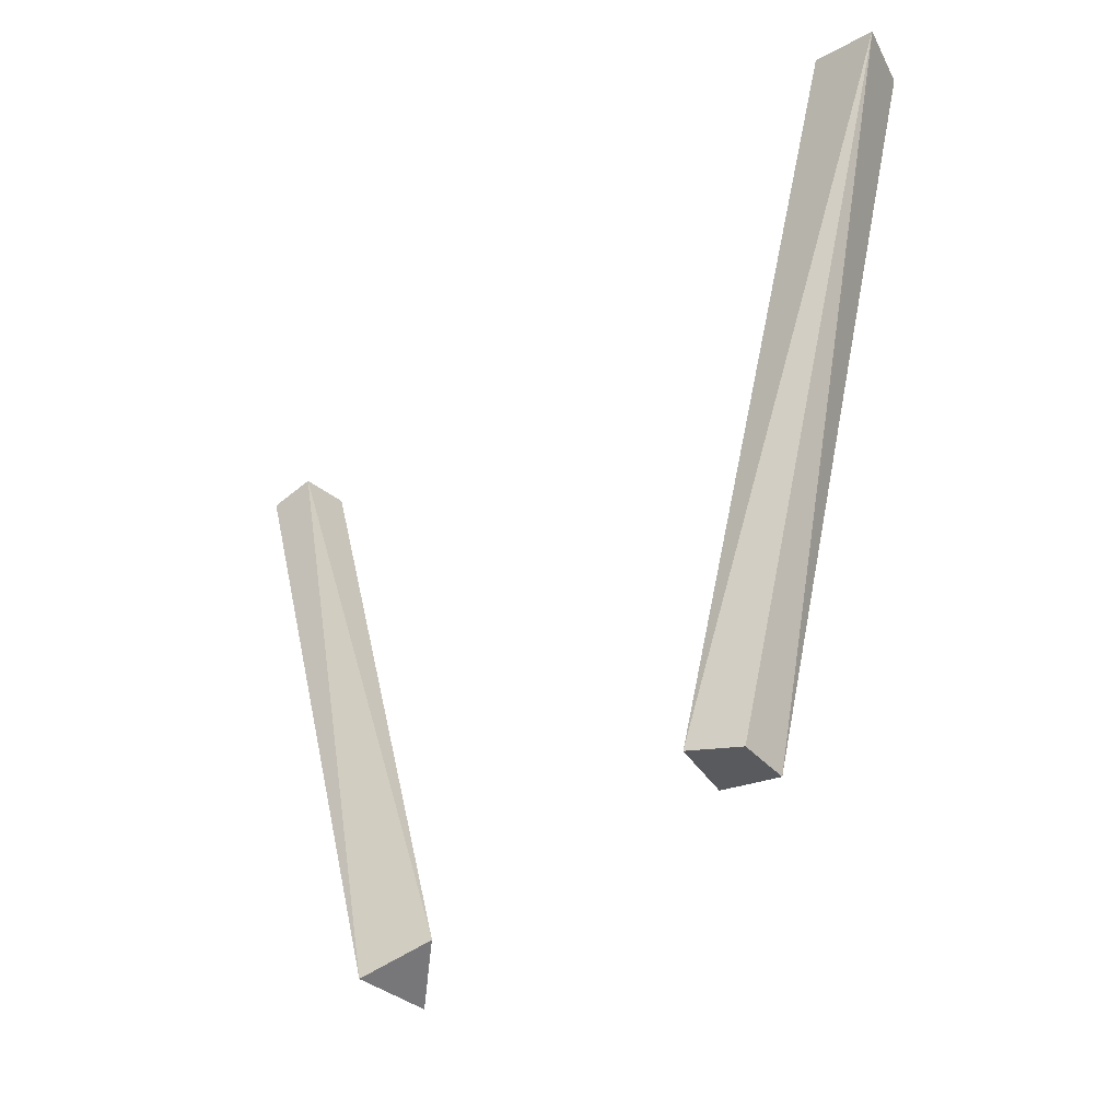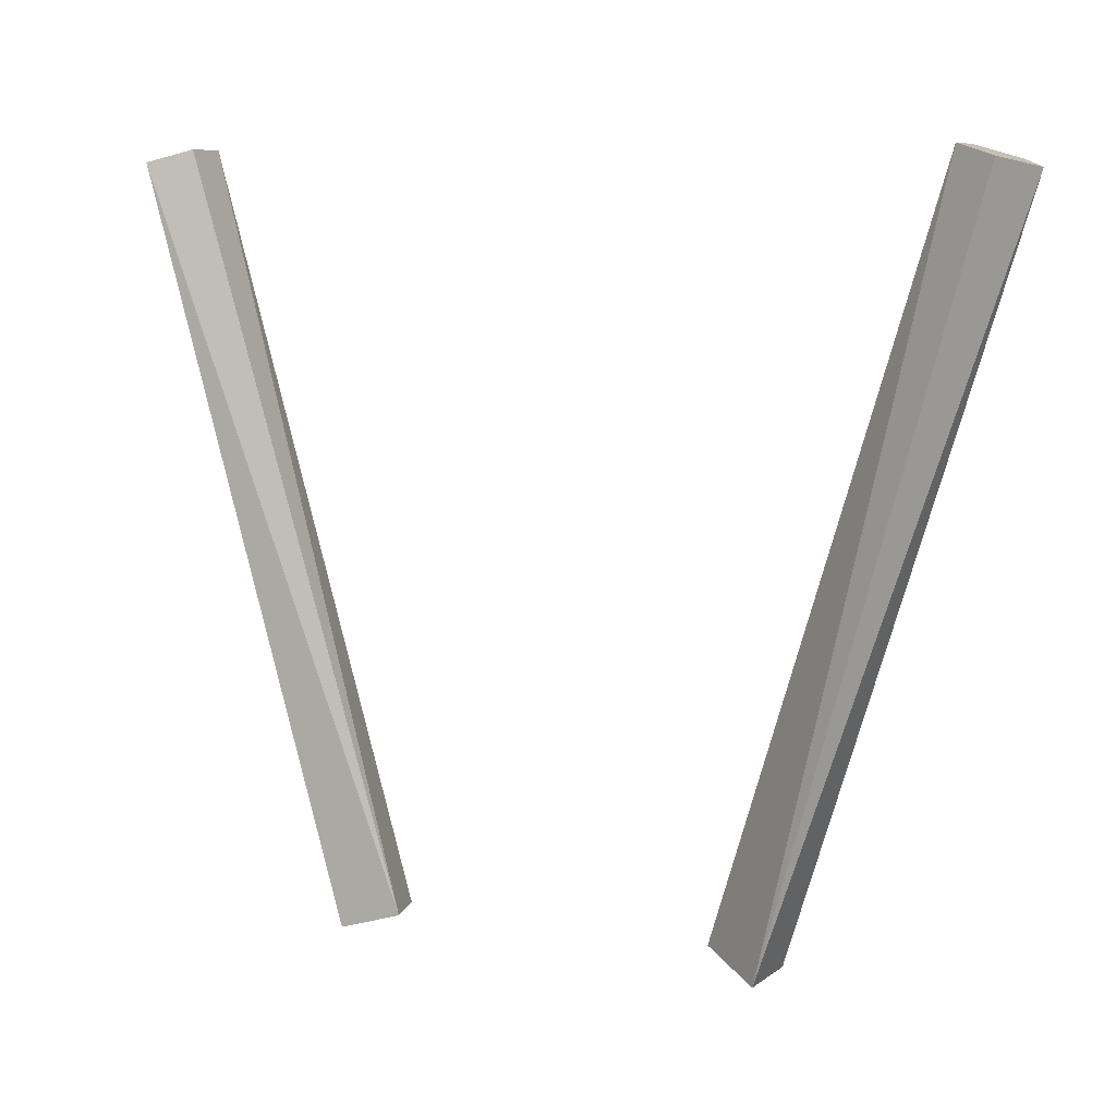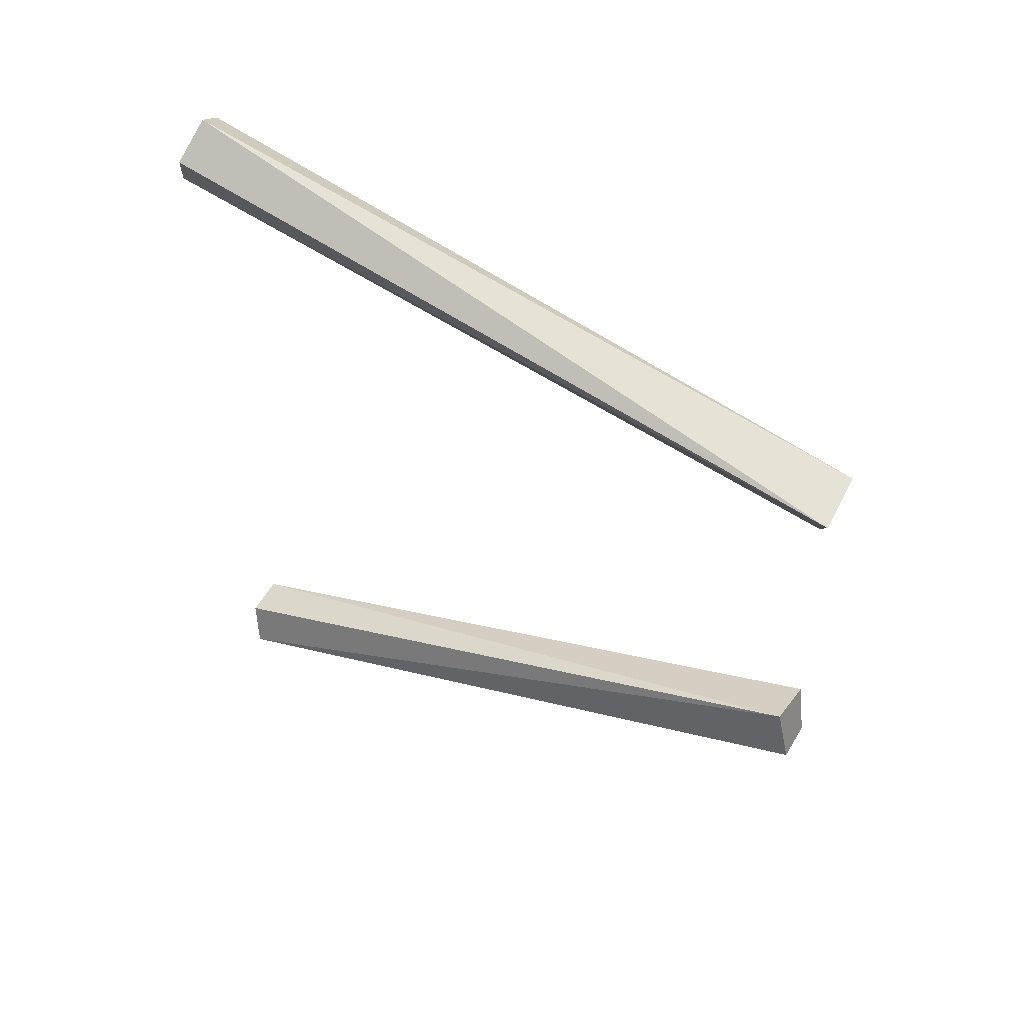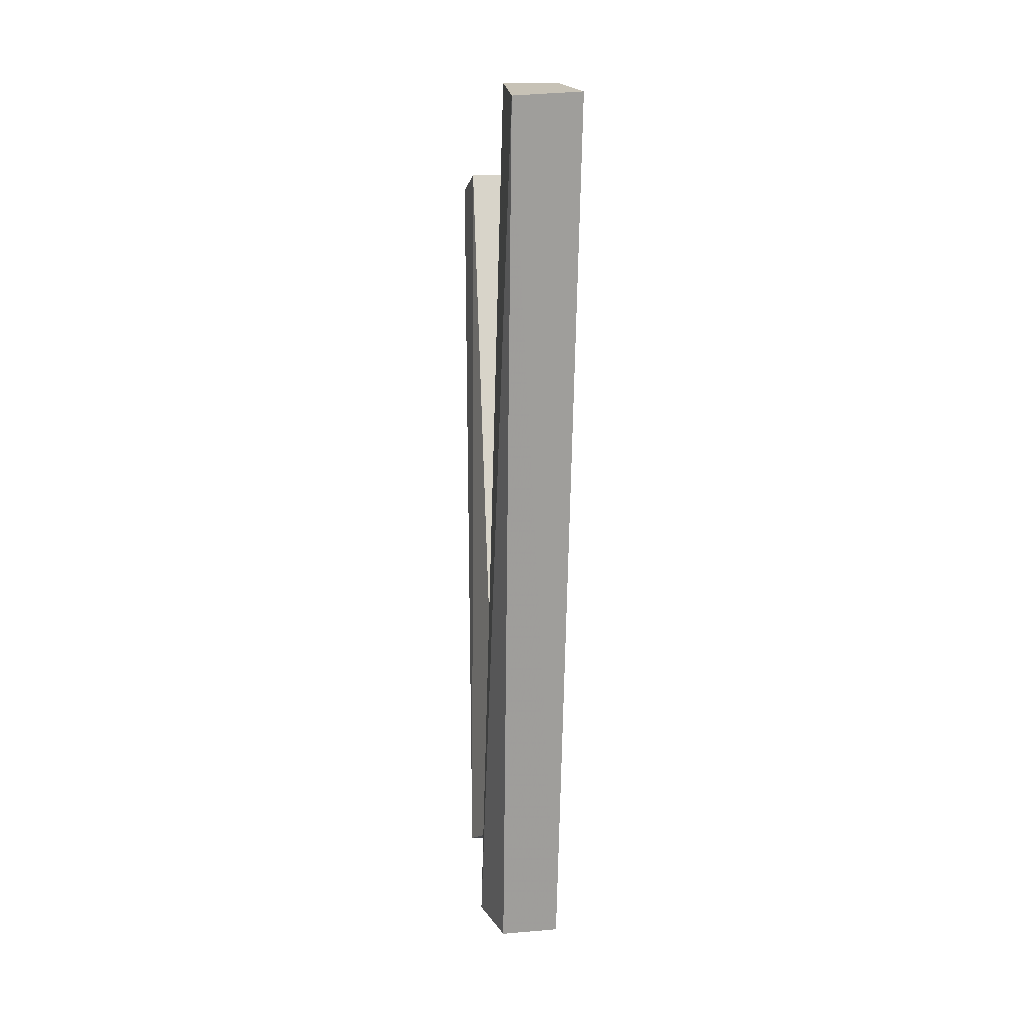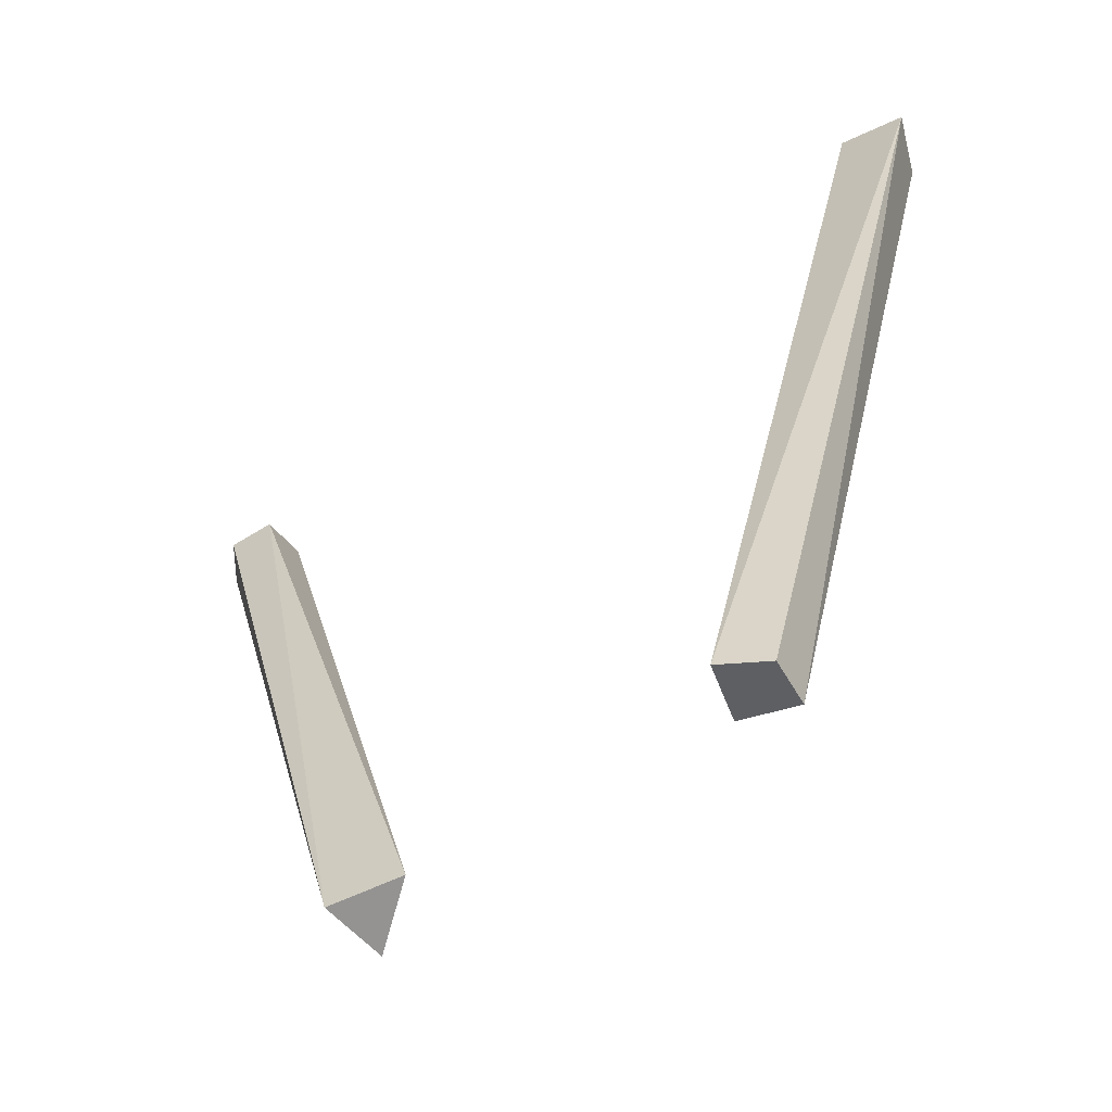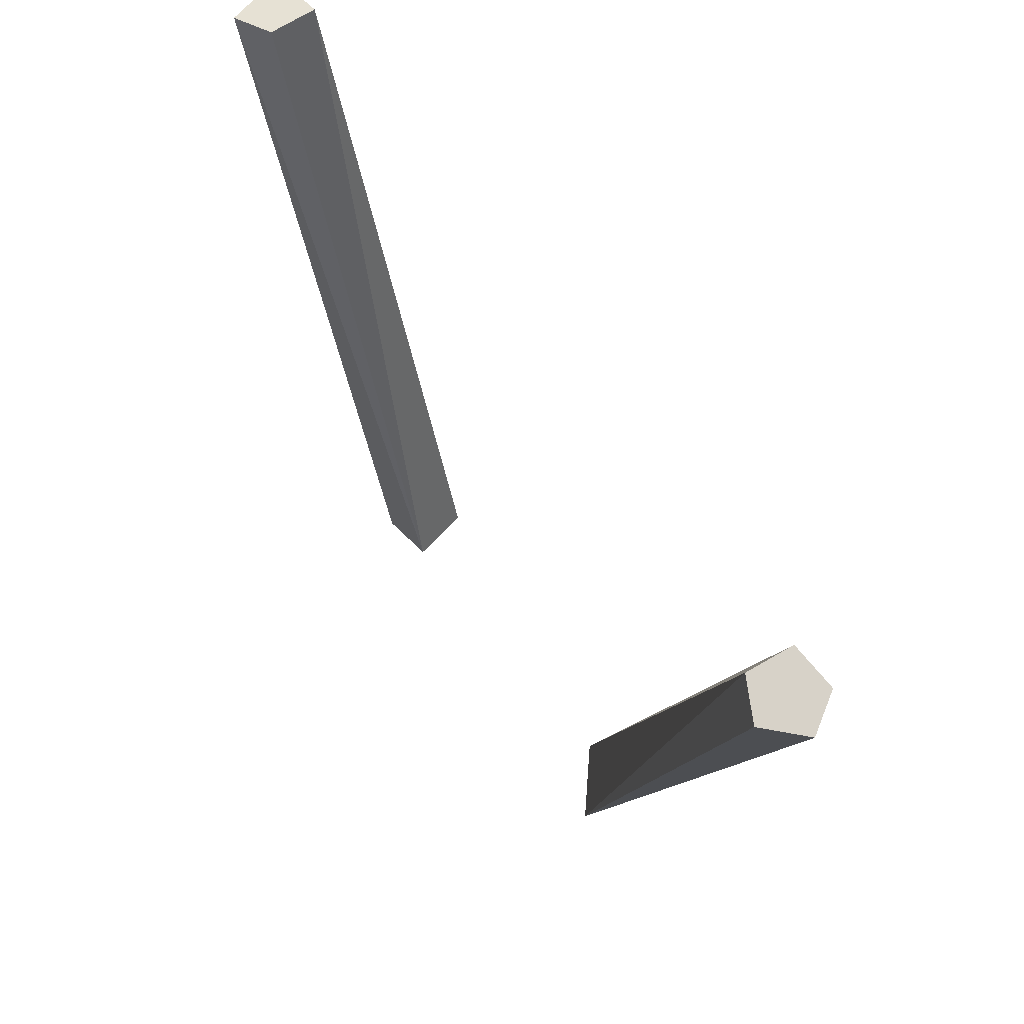
<metadata>
{"format":"obj","ext":"obj","renderer":"f3d","projection":"perspective","resolution":1024,"background":"white","views":[{"elev":-44.8,"azim":136.4,"up":"+Y"},{"elev":8.5,"azim":-65.0,"up":"+Y"},{"elev":50.1,"azim":-64.0,"up":"+Z"},{"elev":2.8,"azim":177.1,"up":"+Y"},{"elev":-56.7,"azim":126.9,"up":"+Y"},{"elev":63.9,"azim":-32.7,"up":"+Y"}]}
</metadata>
<code>
o Cylinder.006
v -0.4473 -0.8512 -0.7444
v -0.4502 -0.8532 -0.7378
v -0.4502 -0.9797 -0.7726
v -0.4437 -0.8548 -0.7325
v -0.4377 -0.8535 -0.7367
v -0.4392 -0.8513 -0.7442
v -0.438 -0.9798 -0.7721
v -0.4422 -0.9766 -0.7832
v -0.4473 -0.8512 -0.8735
v -0.4502 -0.8534 -0.8807
v -0.4476 -0.977 -0.8361
v -0.4398 -0.8546 -0.8849
v -0.4488 -0.98 -0.8462
v -0.4404 -0.9803 -0.8474
v -0.4392 -0.8513 -0.8737
v -0.4373 -0.9779 -0.8392
f 8 1 6
f 1 3 2
f 3 4 2
f 4 7 5
f 7 6 5
f 9 11 15
f 12 13 10
f 15 16 12
f 15 11 16
f 8 3 1
f 4 3 7
f 6 7 8
f 8 7 3
f 5 1 2
f 9 10 11
f 10 13 11
f 12 14 13
f 12 16 14
f 11 13 16
f 14 16 13
f 15 12 10
f 10 9 15
f 2 4 5
f 5 6 1

</code>
